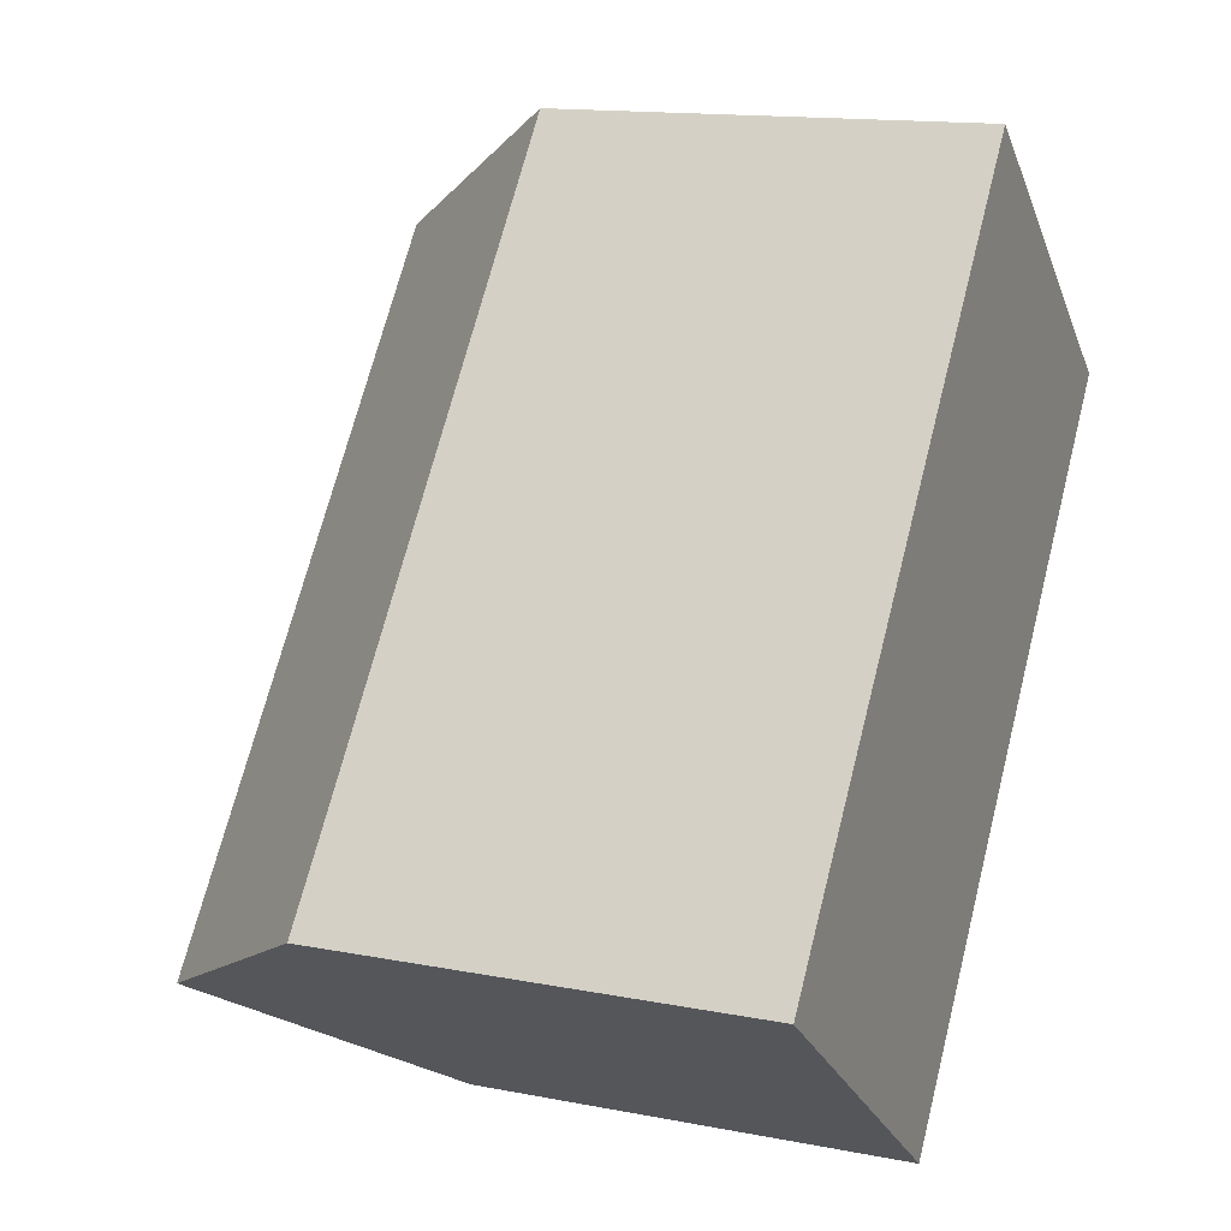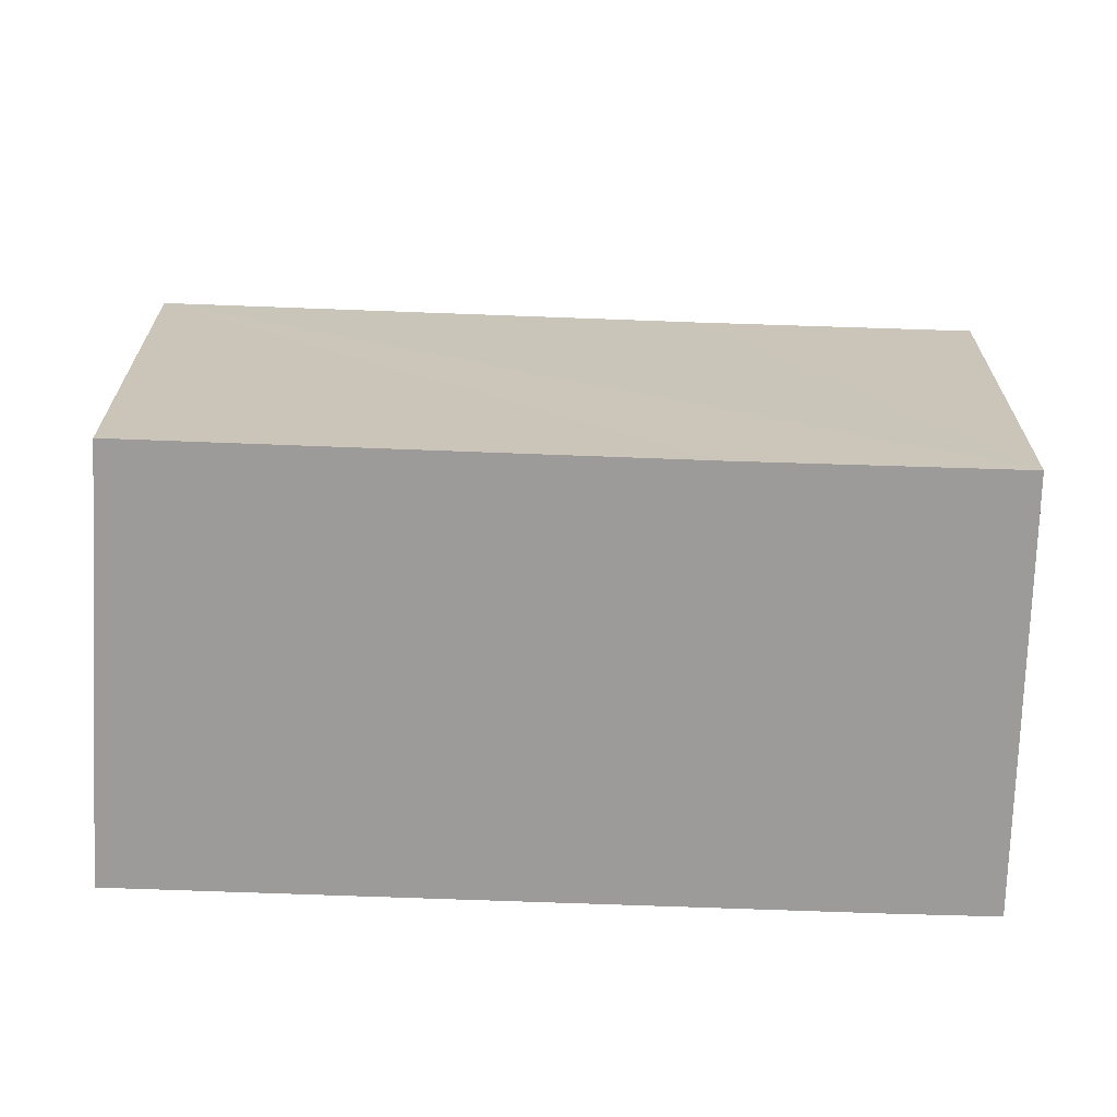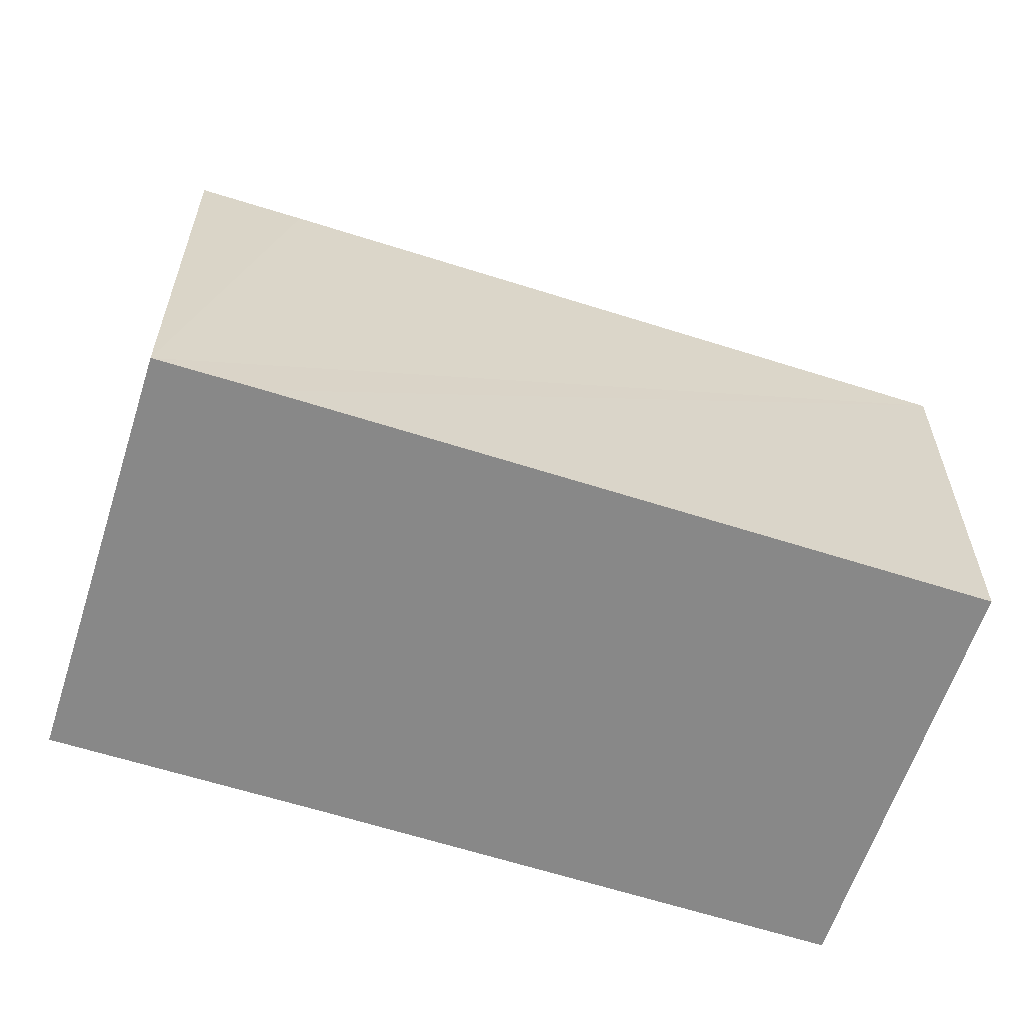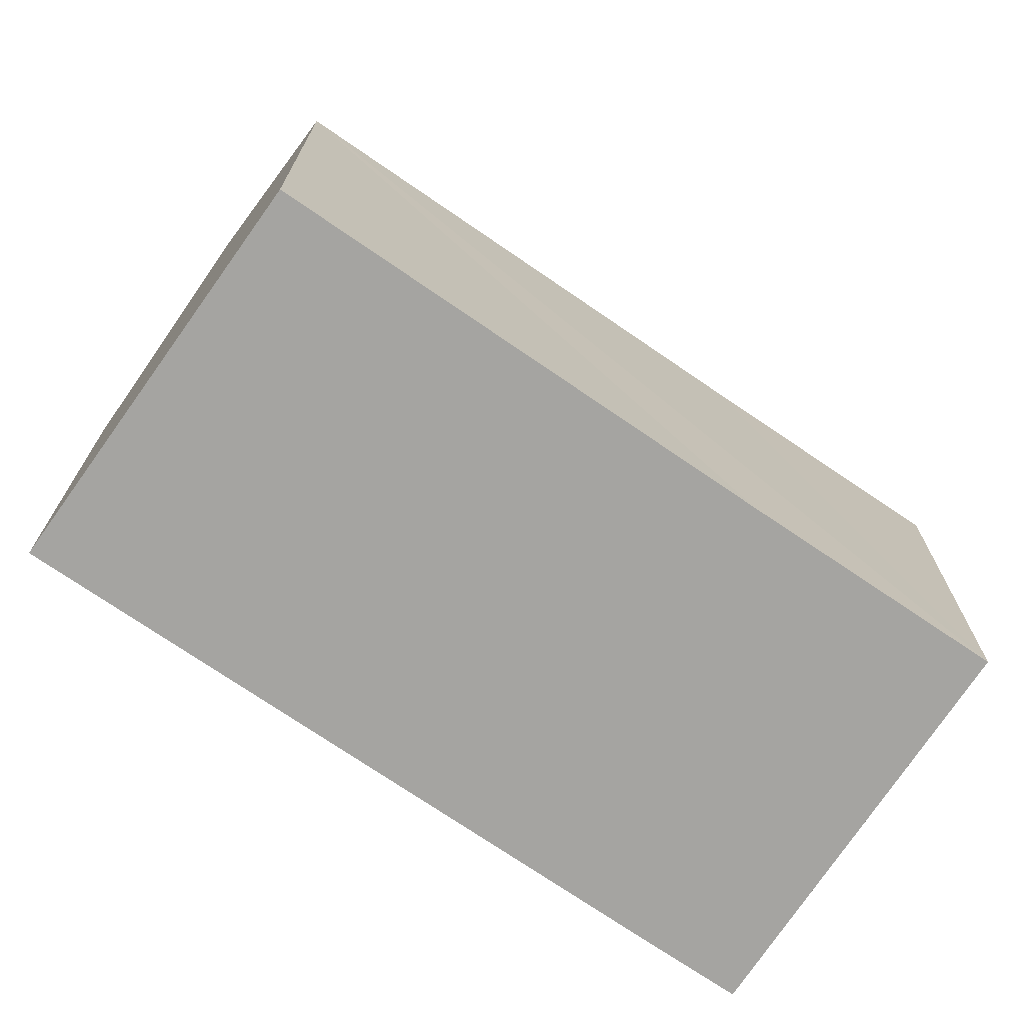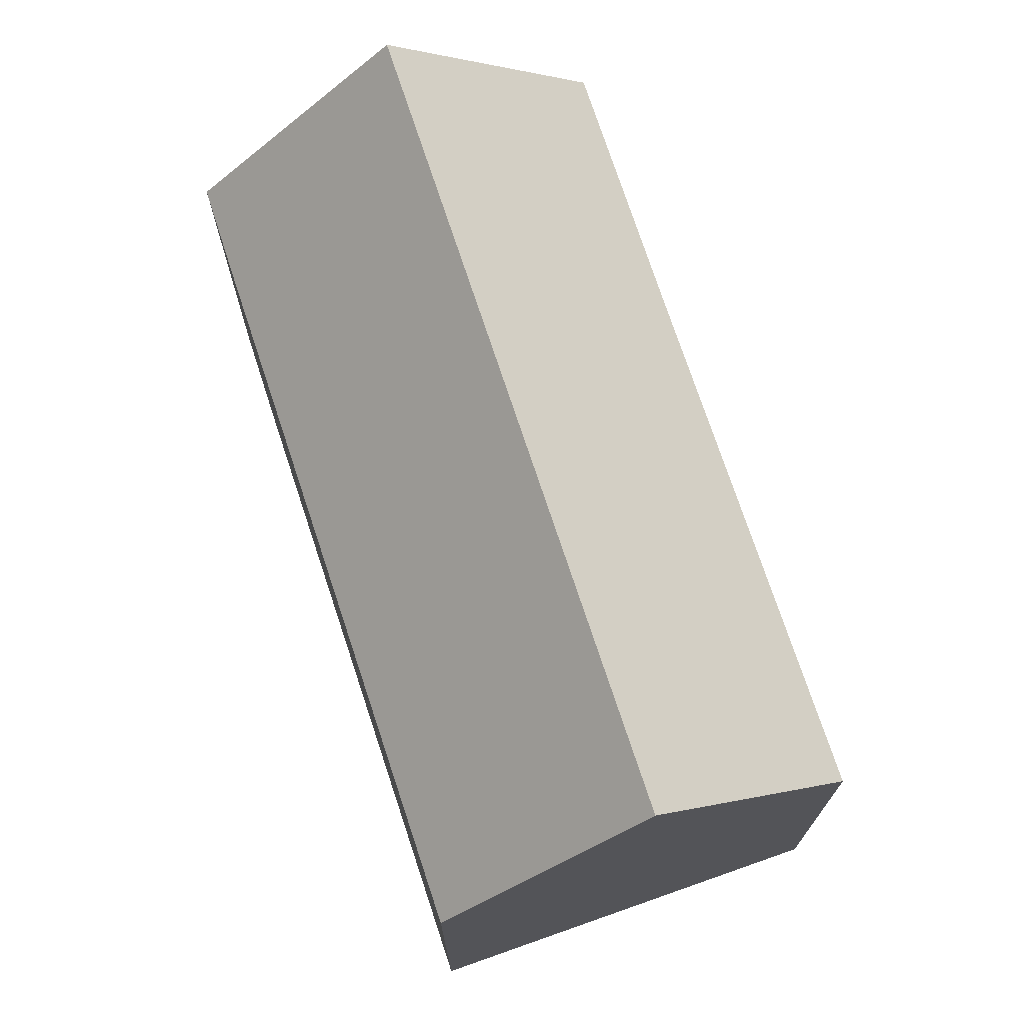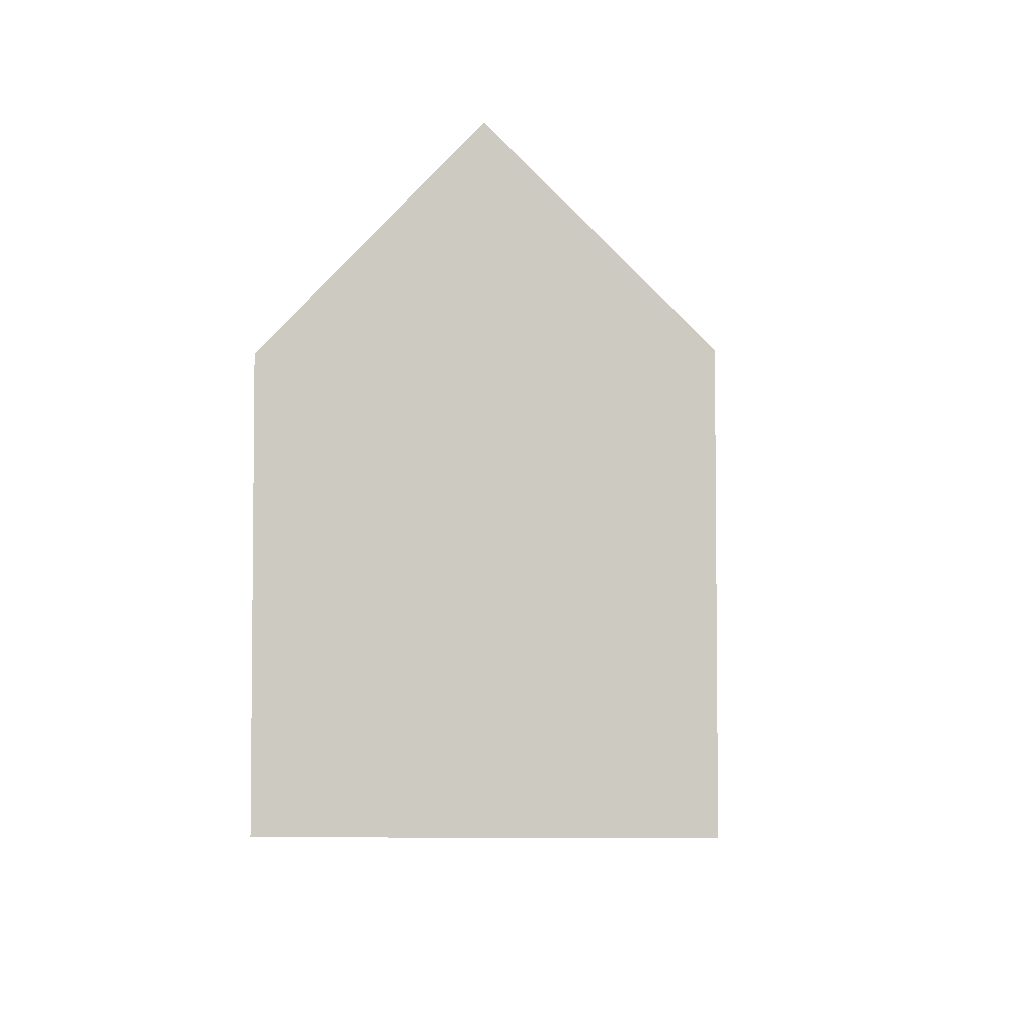
<metadata>
{"format":"obj","ext":"obj","renderer":"f3d","projection":"perspective","resolution":1024,"background":"white","views":[{"elev":14.2,"azim":-66.6,"up":"+Z"},{"elev":-69.8,"azim":126.1,"up":"+Y"},{"elev":-62.9,"azim":-69.7,"up":"+Y"},{"elev":-73.2,"azim":93.8,"up":"+Y"},{"elev":73.6,"azim":19.9,"up":"+Y"},{"elev":-4.7,"azim":42.3,"up":"+Y"}]}
</metadata>
<code>
v  4.175 16.33 -3.204
v  12.51 11.03 -1.072
v  8.351 11 -6.408
v  16.63 16.33 12.65
v  20.7 11 9.317
v  12.99 11.56 15.63
v  12.53 11 15.95
v  12.56 11 15.98
v  1.595 10.98 2.055
v  0 11 6.734e-16
v  0.474 11.6 -0.364
v  13.63 12.39 15.11
v  8.351 3.924e-16 -6.408
v  4.175 1.962e-16 -3.204
v  0.474 2.229e-17 -0.364
v  0 0 0
v  1.595 -1.258e-16 2.055
v  12.53 -9.766e-16 15.95
v  12.56 -9.787e-16 15.98
v  20.7 -5.705e-16 9.317
v  12.99 -9.573e-16 15.63
v  16.63 -7.745e-16 12.65
v  13.63 -9.252e-16 15.11
v  12.51 6.564e-17 -1.072
g defaultobject
f 1 2 3
f 2 1 4
f 2 4 5
f 6 7 8
f 7 6 9
f 9 6 10
f 10 6 11
f 11 6 12
f 11 12 1
f 1 12 4
f 3 11 1
f 11 3 13
f 11 13 10
f 10 13 14
f 10 14 15
f 10 15 16
f 16 9 10
f 9 16 7
f 7 16 17
f 7 17 18
f 7 18 8
f 8 18 19
f 12 5 4
f 5 12 6
f 5 6 8
f 5 8 19
f 5 19 20
f 20 19 21
f 20 21 22
f 22 21 23
f 2 13 3
f 13 2 5
f 13 5 24
f 24 5 20
f 18 21 19
f 21 18 17
f 21 17 23
f 23 17 22
f 22 17 20
f 20 17 24
f 24 17 13
f 13 17 16
f 13 16 15
f 13 15 14

</code>
